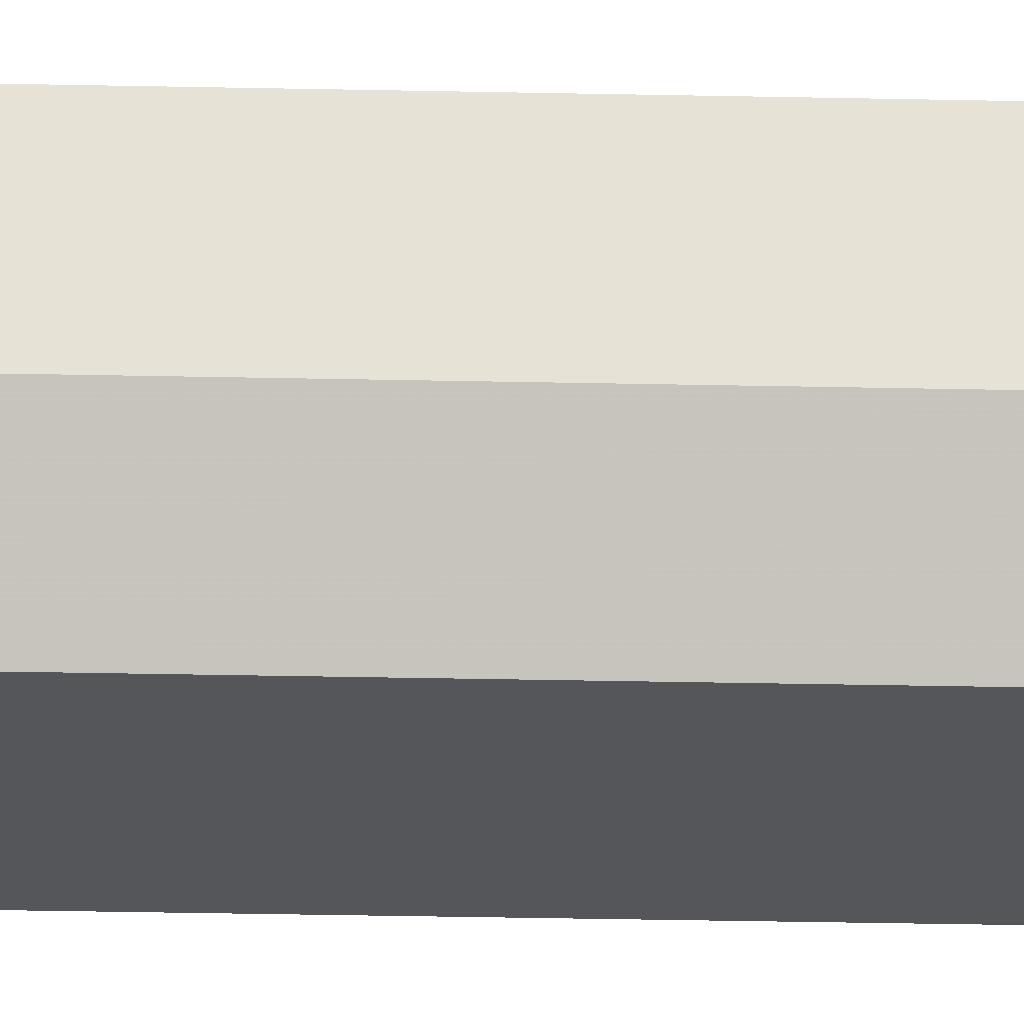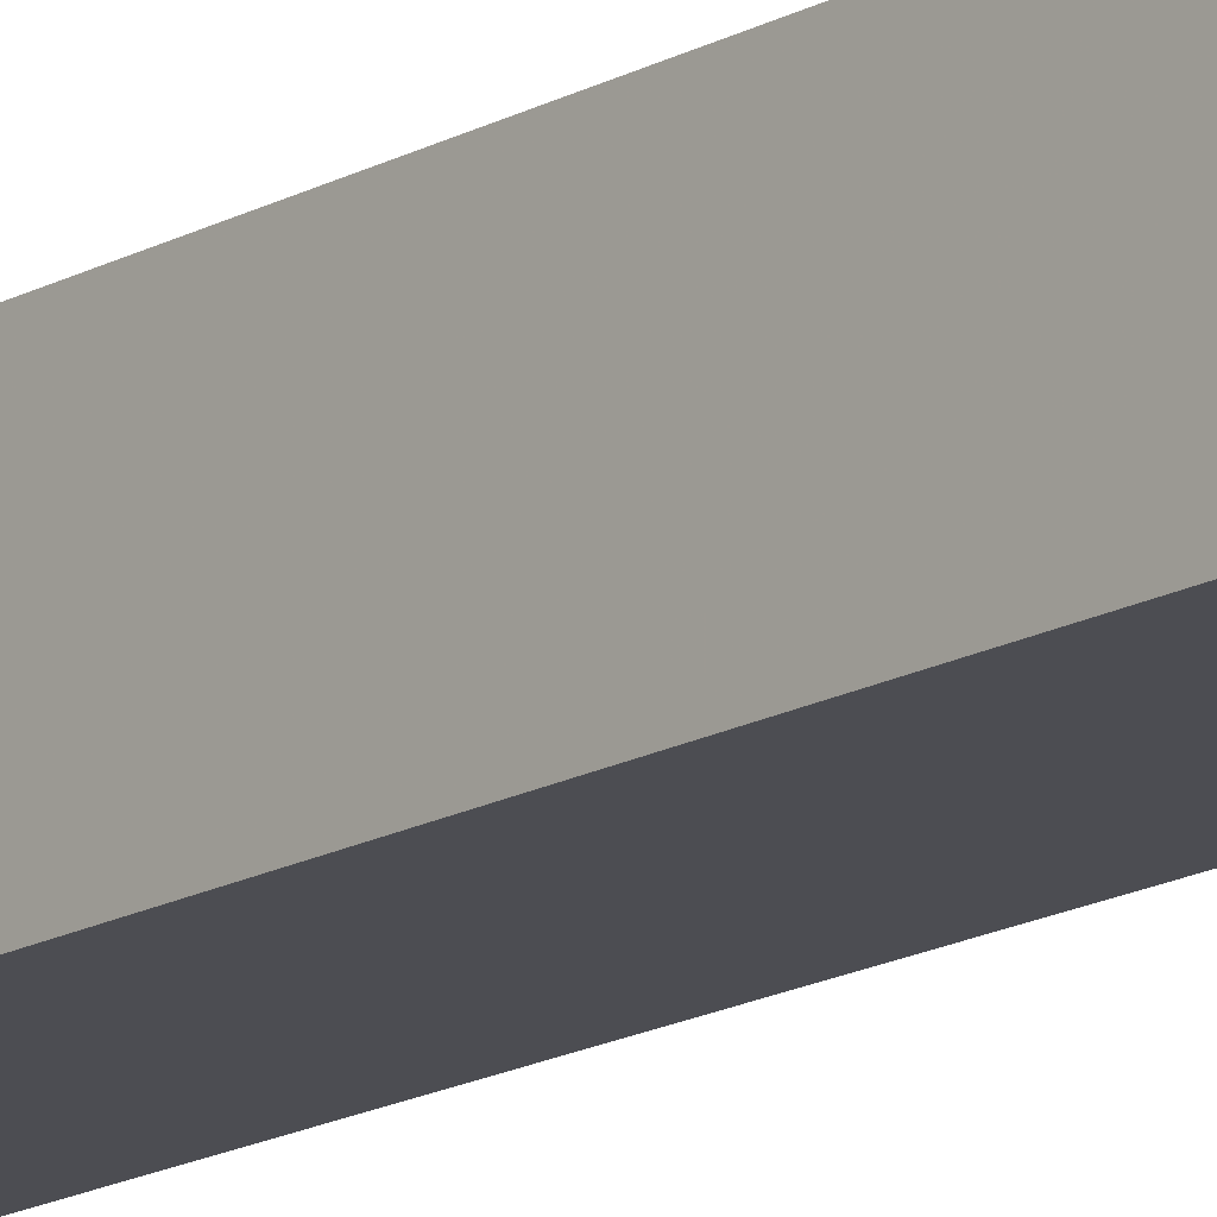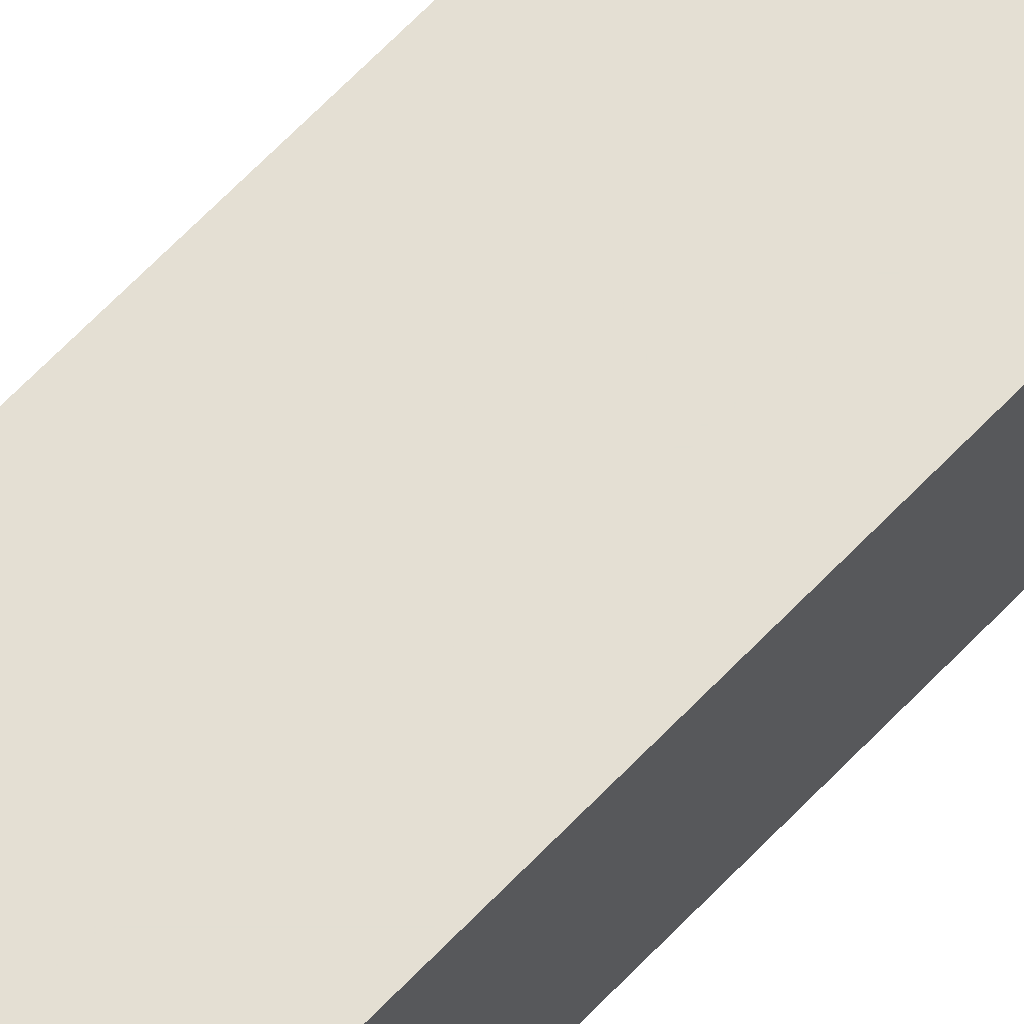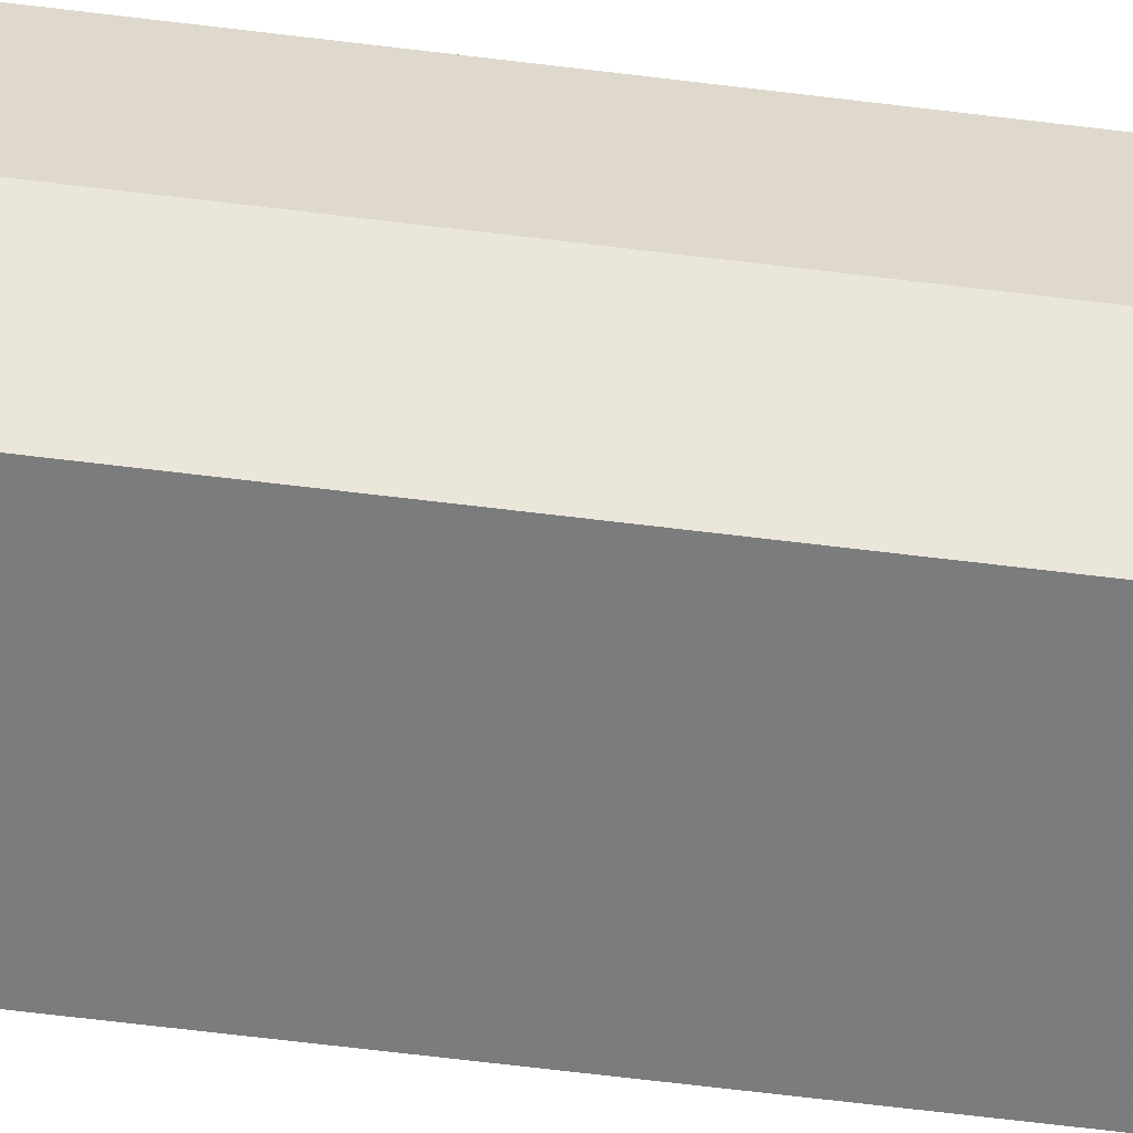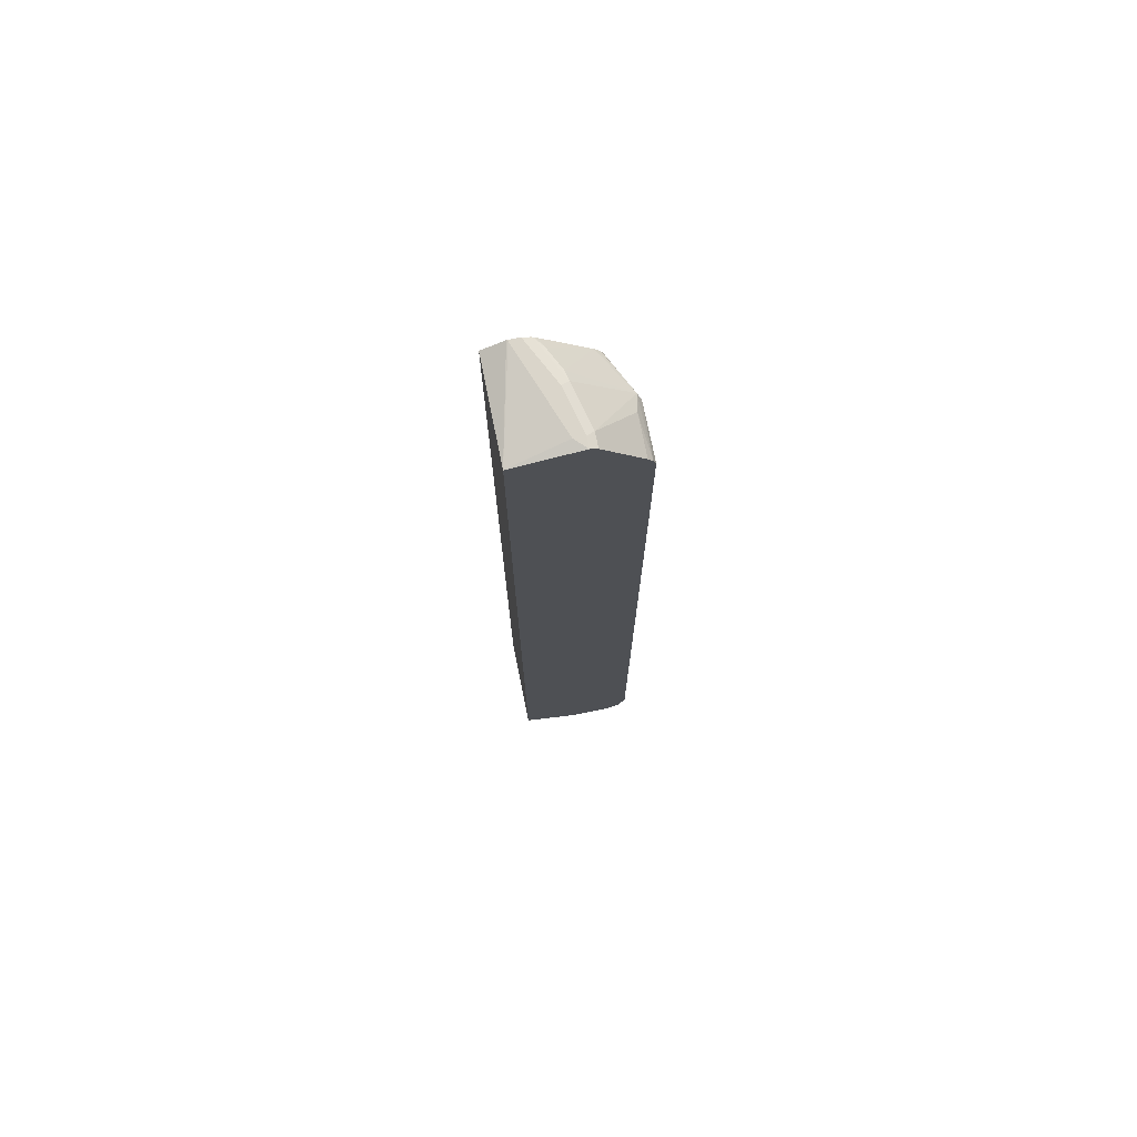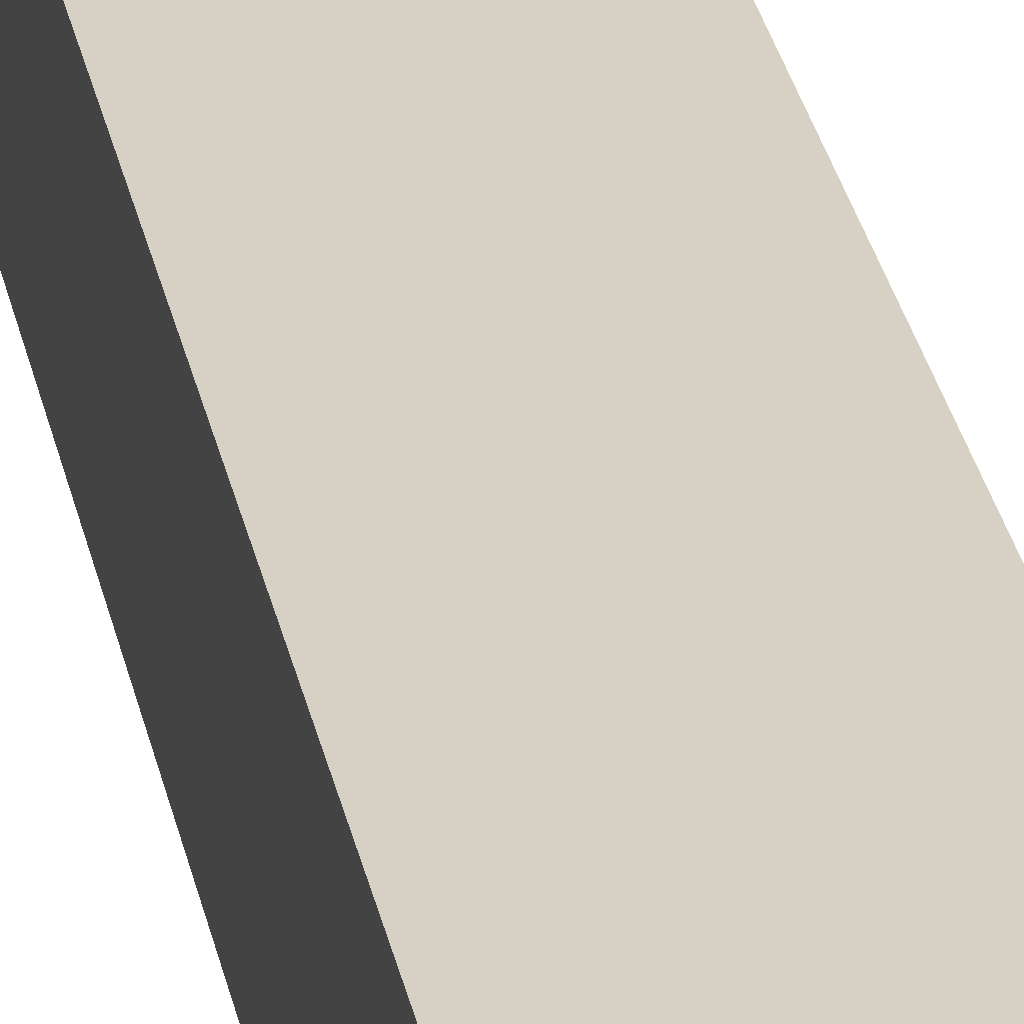
<metadata>
{"format":"obj","ext":"obj","renderer":"f3d","projection":"perspective","resolution":1024,"background":"white","views":[{"elev":-25.6,"azim":87.9,"up":"+Z"},{"elev":-16.3,"azim":-41.1,"up":"+Z"},{"elev":66.8,"azim":-136.1,"up":"+Z"},{"elev":-58.6,"azim":82.5,"up":"+Z"},{"elev":74.3,"azim":-11.4,"up":"+Y"},{"elev":26.6,"azim":-10.0,"up":"+Z"}]}
</metadata>
<code>
v 0.2791 -0.8291 -0.2081
v 0.3041 -0.857 -0.2081
v 0.2791 -0.8291 -0.2079
v 0.2791 0.8275 -0.2081
v 0.3168 -0.8621 -0.2081
v 0.3189 -0.8628 -0.2063
v 0.2791 -0.8251 -0.03743
v 0.2791 0.8438 -0.2081
v 0.2795 0.8438 -0.2081
v 0.3189 -0.8628 -0.2081
v 0.3751 -0.8628 -0.03753
v 0.2813 -0.8251 -0.03741
v 0.2791 -0.8101 -0.03741
v 0.3752 -0.8628 -0.03741
v 0.2791 0.8438 -0.03741
v 0.3168 0.8622 -0.2081
v 0.4108 -0.8628 -0.2081
v 0.4501 -0.8628 -0.03741
v 0.3938 0.8628 -0.03741
v 0.3751 0.8628 -0.05627
v 0.3189 0.8628 -0.2063
v 0.3189 0.8628 -0.2081
v 0.4128 -0.8622 -0.2081
v 0.4126 -0.8628 -0.2063
v 0.4501 -0.8628 -0.1125
v 0.4626 -0.8563 -0.03741
v 0.4063 0.8563 -0.03741
v 0.3938 0.8628 -0.05627
v 0.3358 0.8628 -0.2081
v 0.4241 -0.8565 -0.2081
v 0.4525 -0.858 -0.1313
v 0.4626 -0.8563 -0.1125
v 0.4759 -0.844 -0.03741
v 0.4063 0.8563 -0.06252
v 0.4751 0.7751 -0.03741
v 0.3751 0.8628 -0.1313
v 0.3376 0.8628 -0.2063
v 0.3376 0.8622 -0.2081
v 0.4254 -0.8558 -0.2081
v 0.4642 -0.8533 -0.1219
v 0.4829 -0.8158 -0.1219
v 0.476 -0.8438 -0.03741
v 0.4751 0.7751 -0.1063
v 0.4814 0.7626 -0.1375
v 0.3876 0.8563 -0.1375
v 0.4831 0.7631 -0.03741
v 0.3689 0.8563 -0.175
v 0.3412 0.8609 -0.2081
v 0.4442 -0.8183 -0.2081
v 0.4642 -0.8158 -0.1782
v 0.4759 -0.8251 -0.1313
v 0.4829 -0.797 -0.1407
v 0.4876 -0.8063 -0.1125
v 0.4877 -0.8063 -0.03741
v 0.4626 0.7626 -0.175
v 0.4354 0.7746 -0.2081
v 0.3845 0.8533 -0.1547
v 0.4876 0.7501 -0.1313
v 0.4501 0.7501 -0.2081
v 0.3657 0.8533 -0.1922
v 0.4876 0.7503 -0.03741
v 0.3513 0.8567 -0.2081
v 0.4492 -0.8082 -0.2081
v 0.4494 -0.8063 -0.2081
v 0.4501 -0.7876 -0.2081
v 0.4876 -0.7876 -0.1313
v 0.4877 0.7501 -0.03741
v 0.4451 0.7629 -0.2081
v 0.4417 0.7672 -0.2081
v 0.3606 0.8482 -0.2081
v 0.3546 0.8541 -0.2081
f 33 41 42
f 34 43 44
f 34 44 45
f 34 45 36
f 40 51 41
f 35 46 43
f 36 48 37
f 36 47 48
f 37 48 38
f 39 49 50
f 39 50 40
f 40 50 51
f 33 40 41
f 36 45 47
f 32 40 33
f 27 35 43
f 31 39 40
f 41 51 50
f 19 29 22
f 19 22 21
f 19 21 20
f 23 30 24
f 24 30 31
f 31 40 32
f 24 31 25
f 26 32 33
f 19 37 29
f 27 43 34
f 28 34 36
f 29 37 38
f 30 39 31
f 25 31 32
f 41 50 52
f 60 71 62
f 41 53 42
f 52 66 53
f 53 66 54
f 54 66 58
f 54 58 67
f 55 68 69
f 55 69 56
f 52 65 66
f 55 59 68
f 56 60 57
f 58 61 67
f 58 66 65
f 58 65 59
f 60 70 71
f 19 36 37
f 56 70 60
f 41 52 53
f 50 65 52
f 50 63 64
f 42 53 54
f 43 46 44
f 44 55 56
f 44 56 57
f 44 57 45
f 44 46 58
f 50 64 65
f 44 58 59
f 45 57 60
f 45 60 47
f 46 61 58
f 47 60 62
f 47 62 48
f 49 63 50
f 44 59 55
f 19 28 36
f 1 22 29
f 19 27 34
f 2 6 7
f 2 5 6
f 1 5 2
f 1 10 5
f 1 17 10
f 1 23 17
f 1 30 23
f 1 39 30
f 19 34 28
f 1 63 49
f 1 64 63
f 1 65 64
f 1 59 65
f 1 68 59
f 1 69 68
f 1 56 69
f 1 70 56
f 1 2 3
f 1 3 7
f 1 7 13
f 1 13 15
f 1 15 8
f 1 8 4
f 2 7 3
f 1 4 9
f 1 16 22
f 1 29 38
f 1 38 48
f 1 48 62
f 1 62 71
f 1 71 70
f 1 9 16
f 4 8 9
f 1 49 39
f 6 10 17
f 18 32 26
f 18 25 32
f 17 23 24
f 16 21 22
f 5 10 6
f 15 20 21
f 15 19 20
f 12 15 13
f 12 19 15
f 12 27 19
f 12 35 27
f 12 46 35
f 12 61 46
f 12 67 61
f 12 54 67
f 15 21 16
f 12 33 42
f 12 42 54
f 6 17 24
f 6 24 25
f 6 18 14
f 6 14 11
f 6 11 7
f 7 12 13
f 6 25 18
f 7 14 12
f 8 15 16
f 8 16 9
f 12 14 18
f 12 18 26
f 7 11 14
f 12 26 33

</code>
